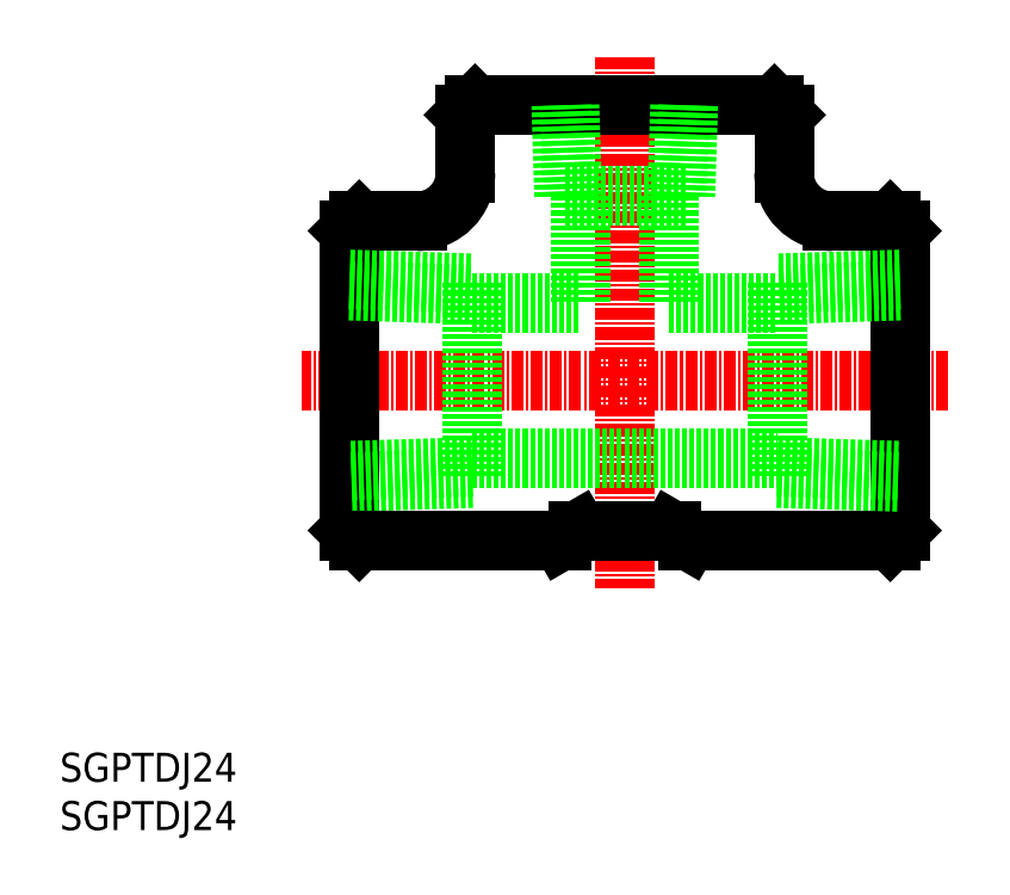
<metadata>
{"format":"dxf","ext":"dxf","renderer":"ezdxf+matplotlib","layout":"modelspace","background":"white","min_lineweight":24,"dpi":150}
</metadata>
<code>
0
SECTION
2
ENTITIES
0
INSERT
8
0
2
*U9
10
0
20
0
30
0
0
INSERT
8
0
2
*U10
10
0
20
0
30
0
0
LINE
8
CENTER
10
92
20
46.5
30
0
11
25
21
46.5
31
0
0
LINE
8
0
10
30
20
62
30
0
11
30
21
31
31
0
0
LINE
8
CENTER
10
58.5
20
80
30
0
11
58.5
21
25
31
0
0
LINE
8
0
10
87
20
62
30
0
11
87
21
31
31
0
0
LINE
8
0
10
86
20
63
30
0
11
80
21
63
31
0
0
LINE
8
0
10
86
20
30
30
0
11
65.08
21
30
31
0
0
LINE
8
0
10
75
20
74
30
0
11
75
21
68
31
0
0
LINE
8
0
10
42
20
74
30
0
11
42
21
68
31
0
0
LINE
8
0
10
43
20
75
30
0
11
74
21
75
31
0
0
ARC
8
0
10
80
20
68
30
0
40
5
50
180
51
270
0
LINE
8
0
10
37
20
63
30
0
11
31
21
63
31
0
0
ARC
8
0
10
37
20
68
30
0
40
5
50
270
51
0
0
LINE
8
0
10
31
20
63
30
0
11
30
21
62
31
0
0
LINE
8
0
10
42
20
74
30
0
11
43
21
75
31
0
0
LINE
8
0
10
74
20
75
30
0
11
75
21
74
31
0
0
LINE
8
0
10
86
20
63
30
0
11
87
21
62
31
0
0
LINE
8
0
10
87
20
31
30
0
11
86
21
30
31
0
0
LINE
8
0
10
31
20
30
30
0
11
30
21
31
31
0
0
LINE
8
0
10
53.9
20
65.6
30
0
11
53.9
21
54.55
31
0
0
LINE
8
0
10
63.1
20
65.6
30
0
11
63.1
21
54.55
31
0
0
LINE
8
0
10
64.78
20
65.6
30
0
11
52.22
21
65.6
31
0
0
LINE
8
0
10
52.22
20
65.6
30
0
11
51.92
21
75
31
0
0
LINE
8
0
10
53.07
20
65.6
30
0
11
52.78
21
75
31
0
0
LINE
8
0
10
65.08
20
75
30
0
11
64.78
21
65.6
31
0
0
LINE
8
0
10
64.22
20
75
30
0
11
63.93
21
65.6
31
0
0
LINE
8
0
10
42.7
20
38.45
30
0
11
74.3
21
38.45
31
0
0
LINE
8
0
10
42.7
20
54.55
30
0
11
53.9
21
54.55
31
0
0
LINE
8
0
10
42.7
20
56.58
30
0
11
42.7
21
36.42
31
0
0
LINE
8
0
10
42.7
20
37.58
30
0
11
30
21
37.18
31
0
0
LINE
8
0
10
42.7
20
36.42
30
0
11
30
21
36.02
31
0
0
LINE
8
0
10
30
20
56.98
30
0
11
42.7
21
56.58
31
0
0
LINE
8
0
10
30
20
55.82
30
0
11
42.7
21
55.42
31
0
0
LINE
8
0
10
74.3
20
56.58
30
0
11
74.3
21
36.42
31
0
0
LINE
8
0
10
74.3
20
37.58
30
0
11
87
21
37.18
31
0
0
LINE
8
0
10
74.3
20
36.42
30
0
11
87
21
36.02
31
0
0
LINE
8
0
10
87
20
55.82
30
0
11
74.3
21
55.42
31
0
0
LINE
8
0
10
87
20
56.98
30
0
11
74.3
21
56.58
31
0
0
LINE
8
0
10
63.1
20
54.55
30
0
11
74.3
21
54.55
31
0
0
LINE
8
0
10
51.92
20
30
30
0
11
53.65
21
31
31
0
0
LINE
8
0
10
63.35
20
31
30
0
11
65.08
21
30
31
0
0
LINE
8
0
10
63.35
20
31
30
0
11
53.65
21
31
31
0
0
LINE
8
0
10
51.92
20
30
30
0
11
31
21
30
31
0
0
ENDSEC
0
EOF

</code>
